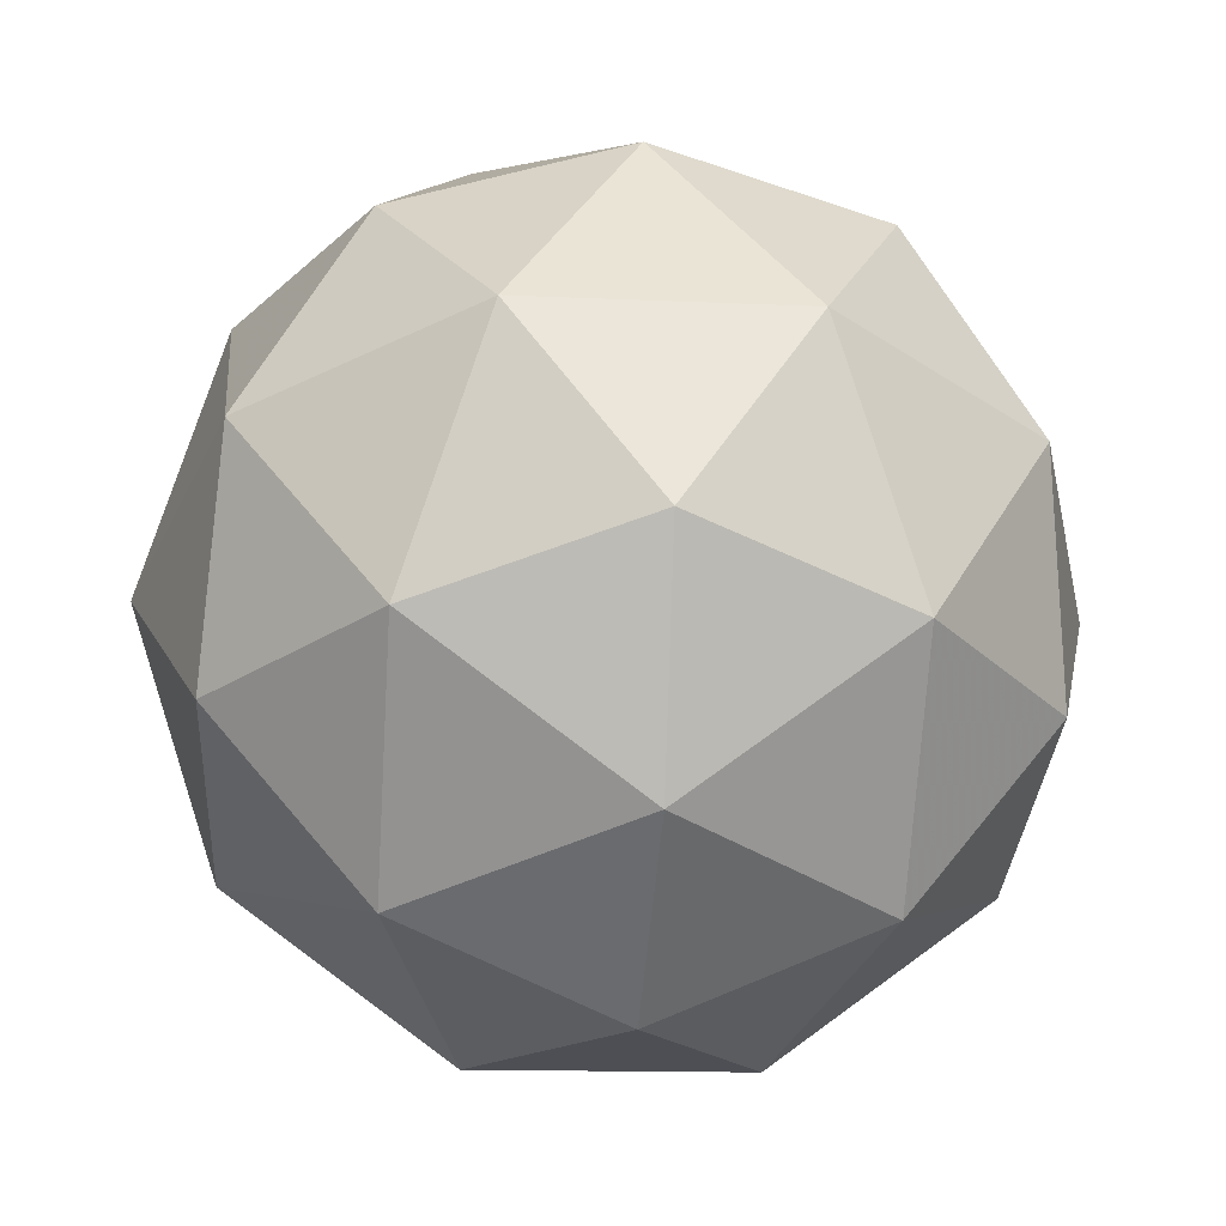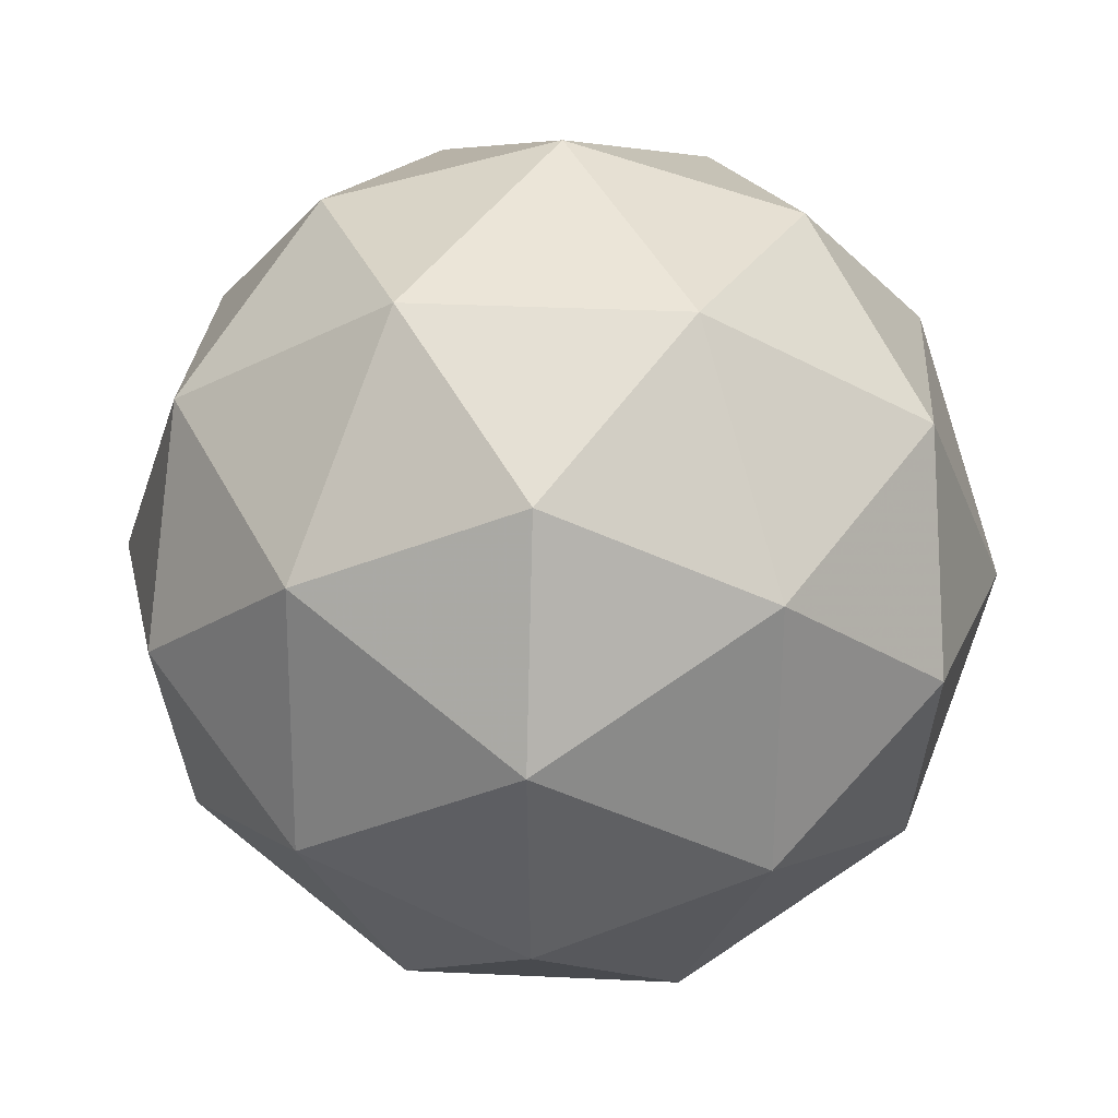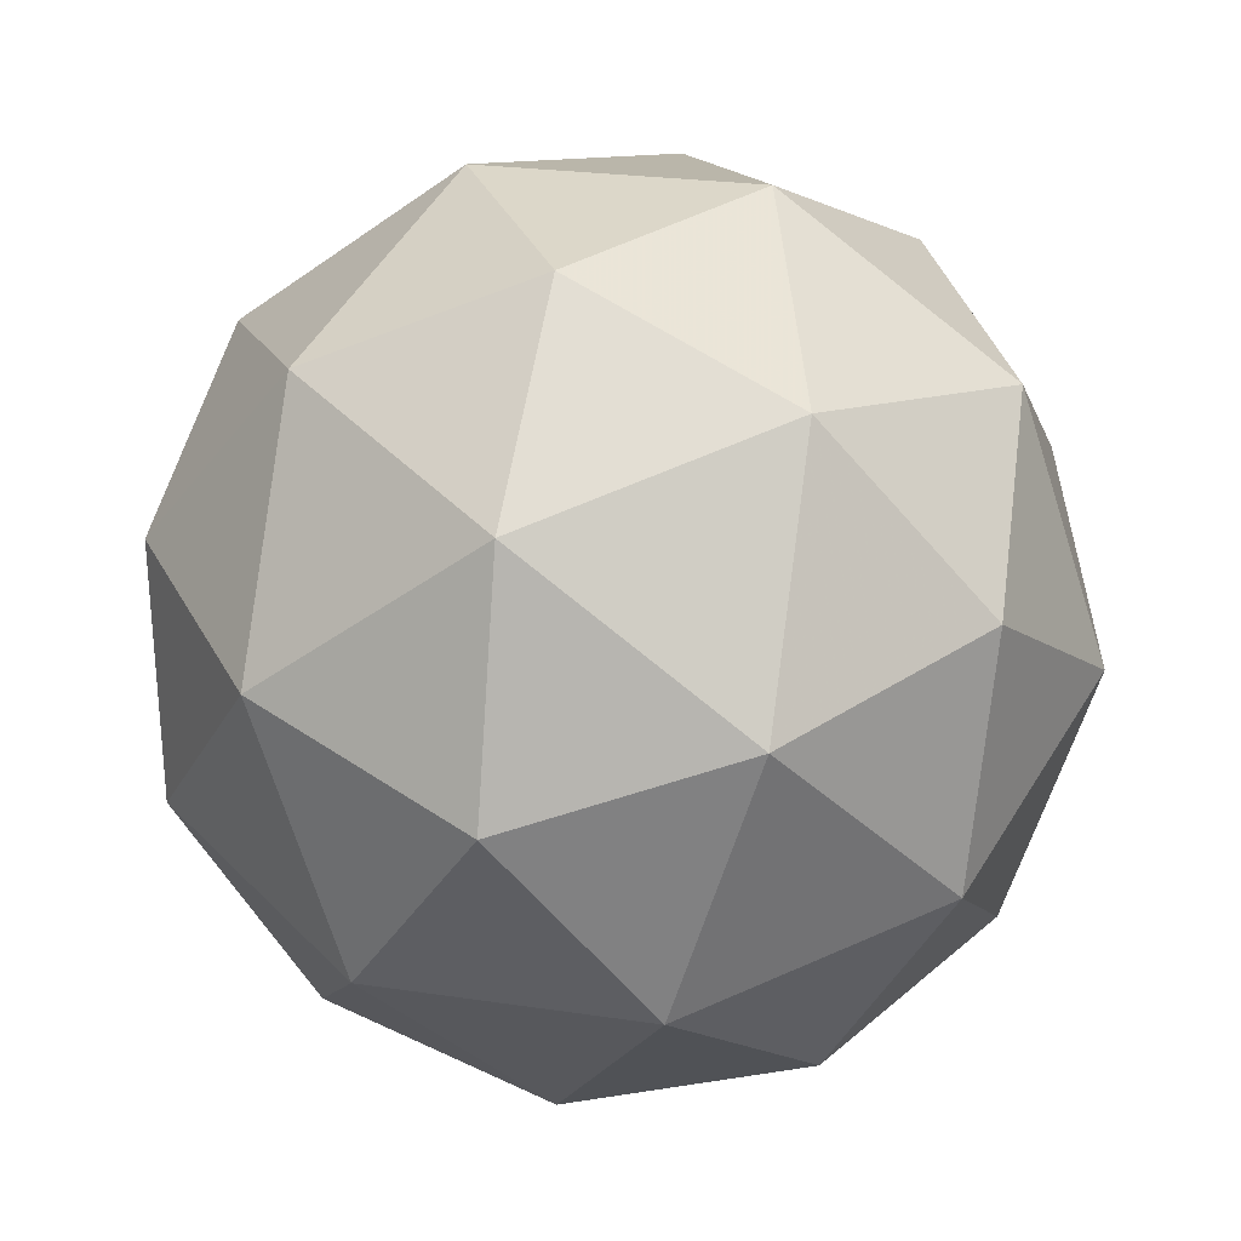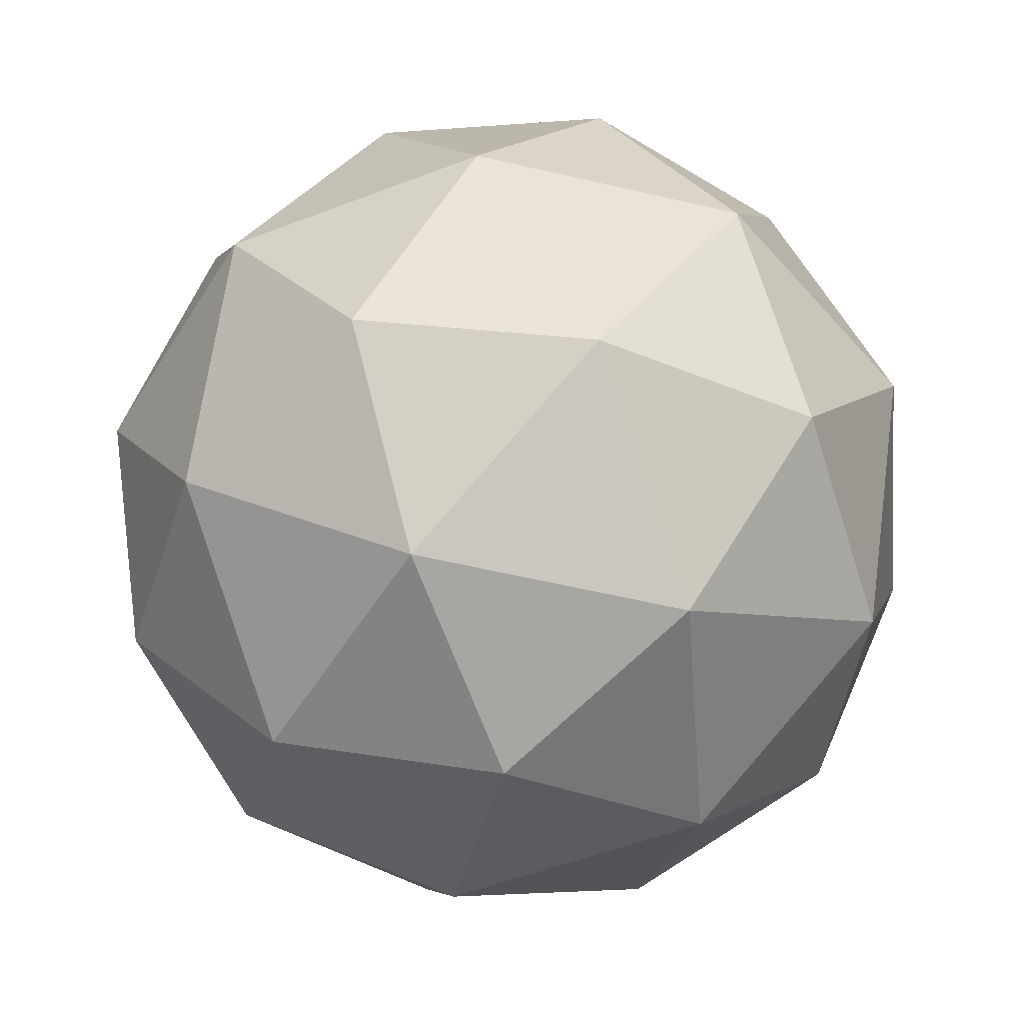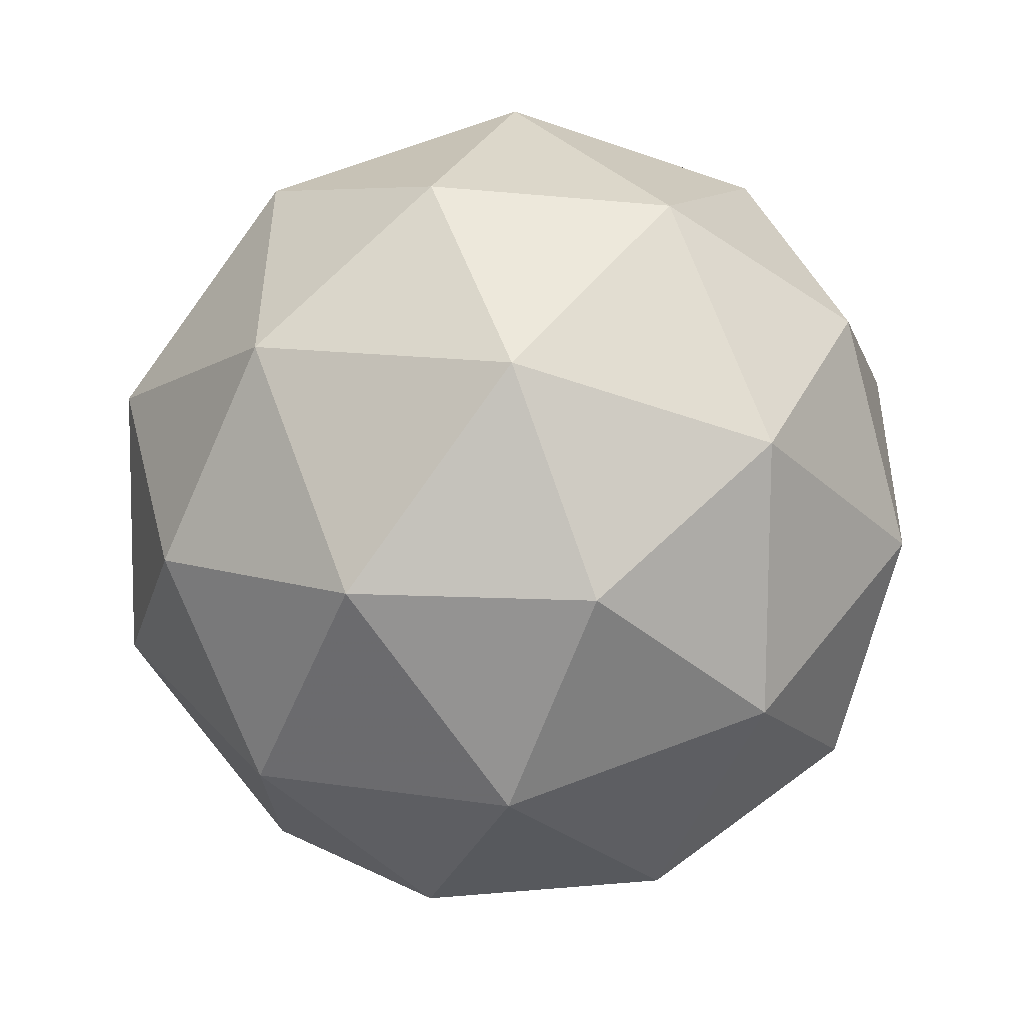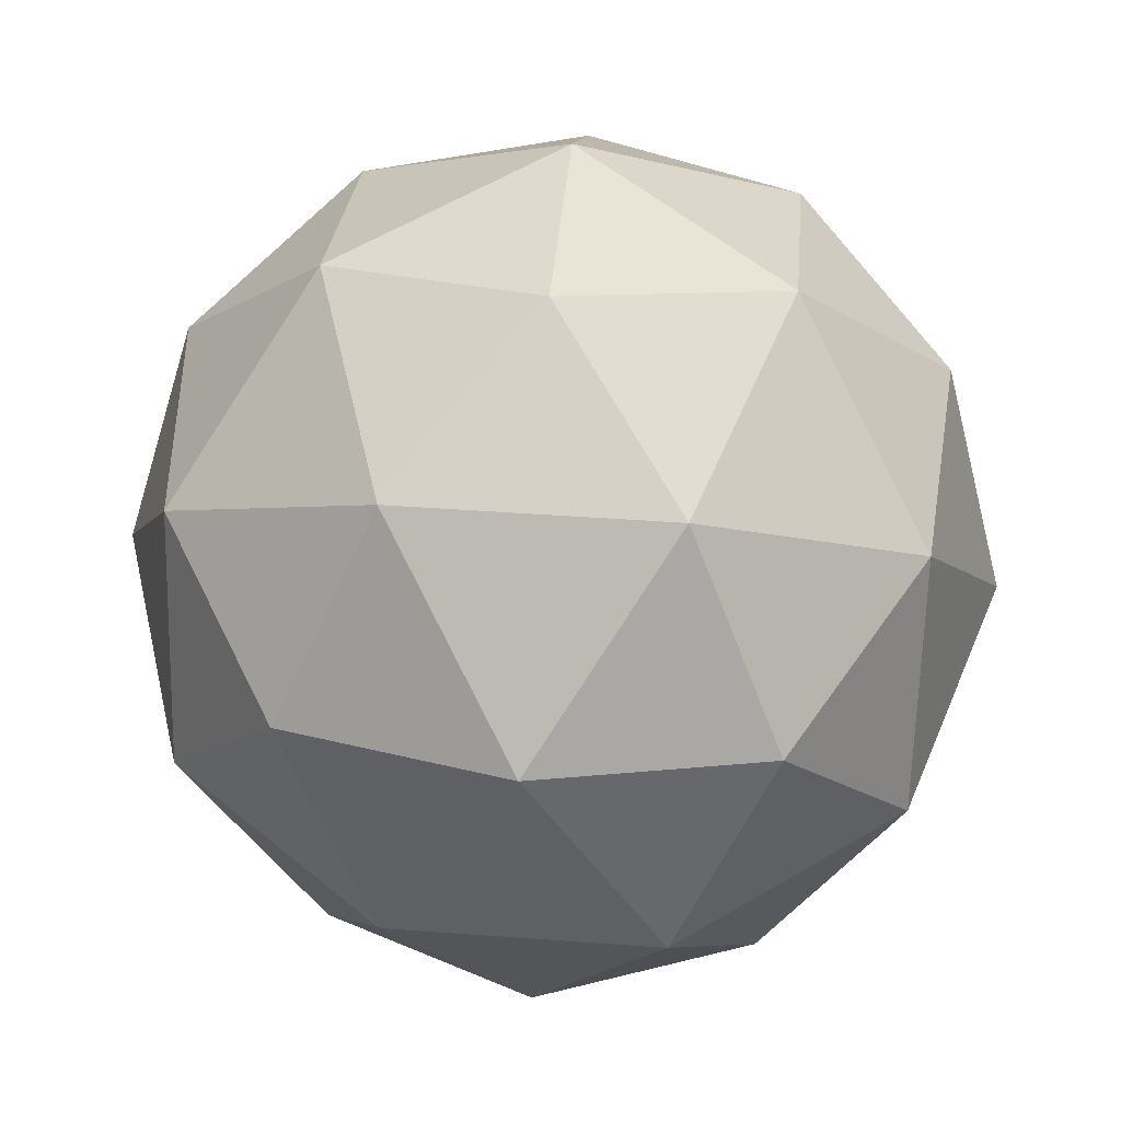
<metadata>
{"format":"obj","ext":"obj","renderer":"f3d","projection":"perspective","resolution":1024,"background":"white","views":[{"elev":76.2,"azim":50.2,"up":"+Z"},{"elev":-38.2,"azim":87.6,"up":"+Z"},{"elev":49.8,"azim":-152.6,"up":"+Z"},{"elev":-61.7,"azim":108.7,"up":"+Z"},{"elev":76.2,"azim":-46.1,"up":"+Y"},{"elev":-65.4,"azim":62.8,"up":"+Y"}]}
</metadata>
<code>
v 0.5067 0.5922 -0.176
v 0.4567 0.6405 -0.1287
v 0.5377 0.6609 -0.1385
v 0.5824 0.5897 -0.1394
v 0.5291 0.5253 -0.1302
v 0.4513 0.5568 -0.1235
v 0.5014 0.6679 -0.06294
v 0.5792 0.6364 -0.06958
v 0.5739 0.5526 -0.0644
v 0.4928 0.5323 -0.05456
v 0.4481 0.6035 -0.05366
v 0.5238 0.601 -0.01713
v 0.5234 0.6318 -0.1679
v 0.4758 0.6199 -0.1621
v 0.494 0.6602 -0.1401
v 0.4432 0.599 -0.1313
v 0.4727 0.5706 -0.1591
v 0.5497 0.59 -0.1684
v 0.5679 0.6303 -0.1464
v 0.5184 0.5521 -0.163
v 0.5629 0.5506 -0.1415
v 0.4858 0.5313 -0.1322
v 0.4413 0.6265 -0.09024
v 0.4382 0.5772 -0.08719
v 0.5203 0.6763 -0.1015
v 0.4727 0.6643 -0.09569
v 0.5923 0.6159 -0.1059
v 0.566 0.6578 -0.1054
v 0.5578 0.5289 -0.09741
v 0.5892 0.5667 -0.1029
v 0.4645 0.5354 -0.08772
v 0.5102 0.5169 -0.09162
v 0.4677 0.6425 -0.05159
v 0.5447 0.6619 -0.06095
v 0.5873 0.5942 -0.0618
v 0.5365 0.533 -0.05298
v 0.4626 0.5629 -0.04666
v 0.5122 0.6411 -0.03011
v 0.4808 0.6032 -0.02466
v 0.5579 0.6226 -0.03402
v 0.5547 0.5733 -0.03097
v 0.5071 0.5614 -0.02519
f 1 14 13
f 2 14 16
f 1 13 18
f 1 18 20
f 1 20 17
f 2 16 23
f 3 15 25
f 4 19 27
f 5 21 29
f 6 22 31
f 2 23 26
f 3 25 28
f 4 27 30
f 5 29 32
f 6 31 24
f 7 33 38
f 8 34 40
f 9 35 41
f 10 36 42
f 11 37 39
f 39 42 12
f 39 37 42
f 37 10 42
f 42 41 12
f 42 36 41
f 36 9 41
f 41 40 12
f 41 35 40
f 35 8 40
f 40 38 12
f 40 34 38
f 34 7 38
f 38 39 12
f 38 33 39
f 33 11 39
f 24 37 11
f 24 31 37
f 31 10 37
f 32 36 10
f 32 29 36
f 29 9 36
f 30 35 9
f 30 27 35
f 27 8 35
f 28 34 8
f 28 25 34
f 25 7 34
f 26 33 7
f 26 23 33
f 23 11 33
f 31 32 10
f 31 22 32
f 22 5 32
f 29 30 9
f 29 21 30
f 21 4 30
f 27 28 8
f 27 19 28
f 19 3 28
f 25 26 7
f 25 15 26
f 15 2 26
f 23 24 11
f 23 16 24
f 16 6 24
f 17 22 6
f 17 20 22
f 20 5 22
f 20 21 5
f 20 18 21
f 18 4 21
f 18 19 4
f 18 13 19
f 13 3 19
f 16 17 6
f 16 14 17
f 14 1 17
f 13 15 3
f 13 14 15
f 14 2 15

</code>
